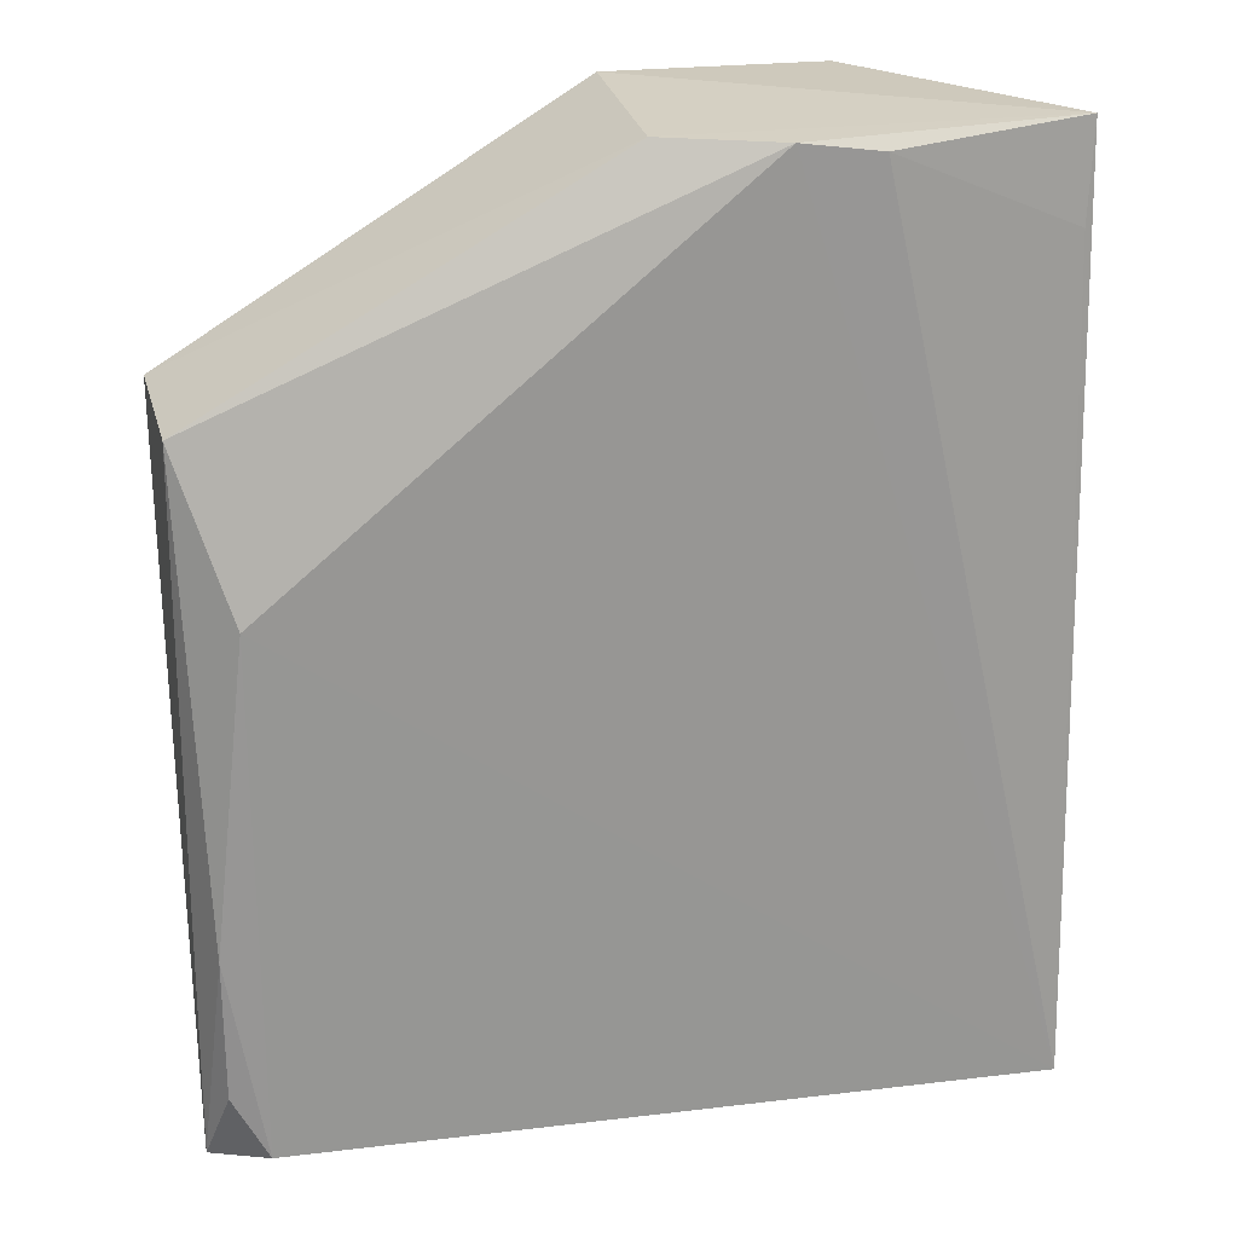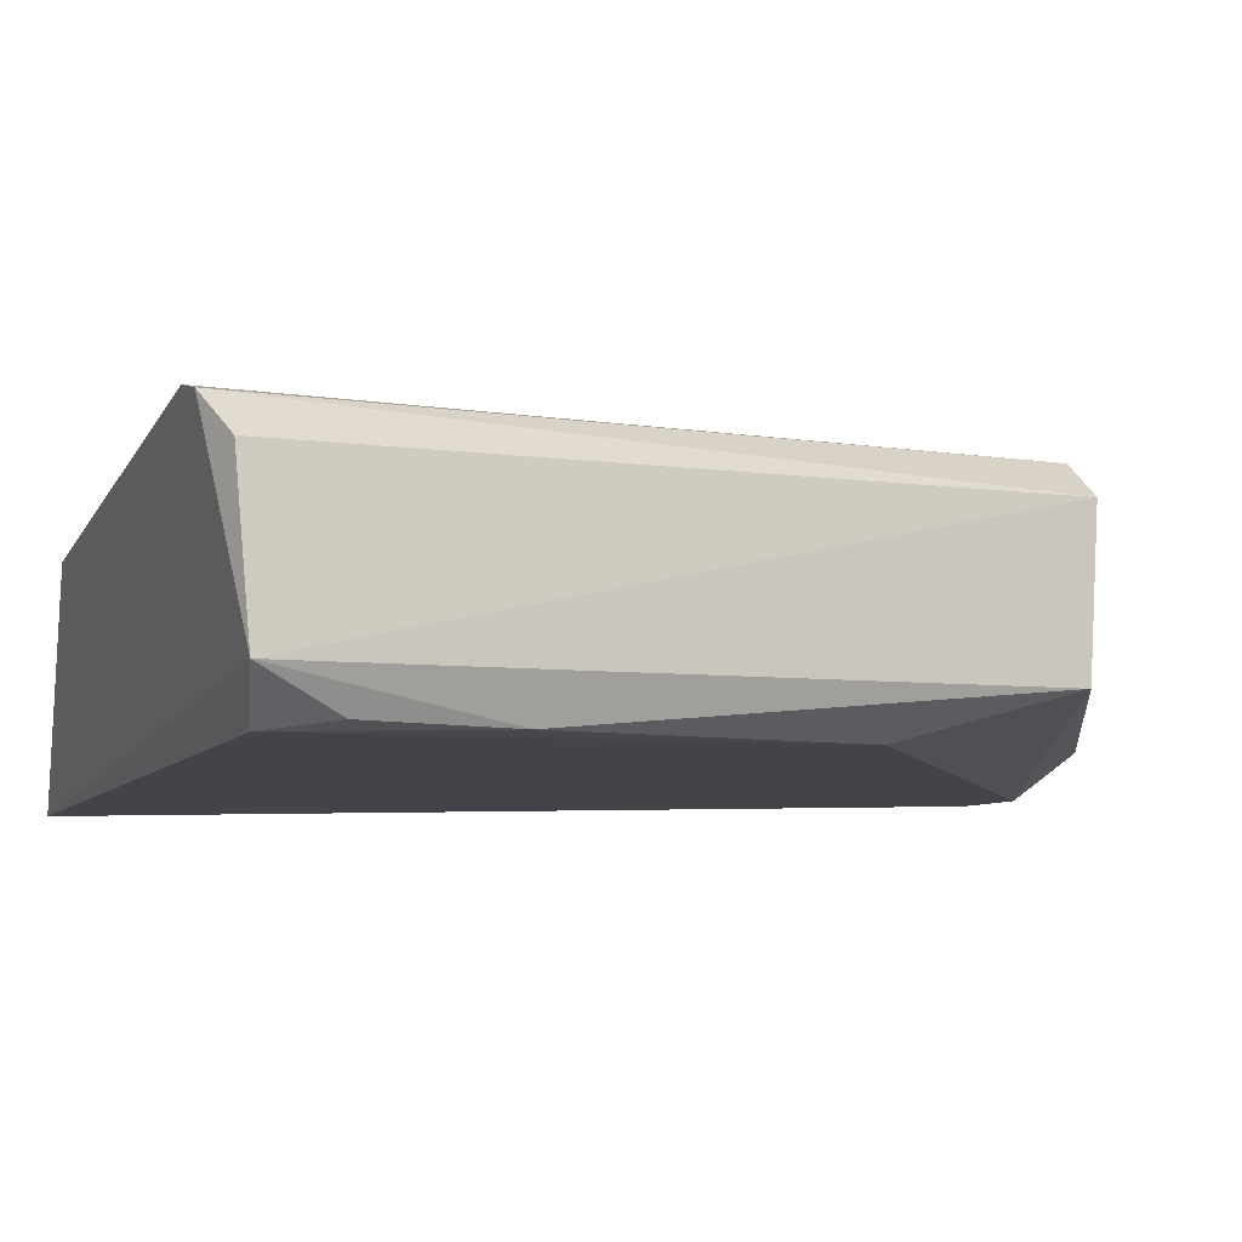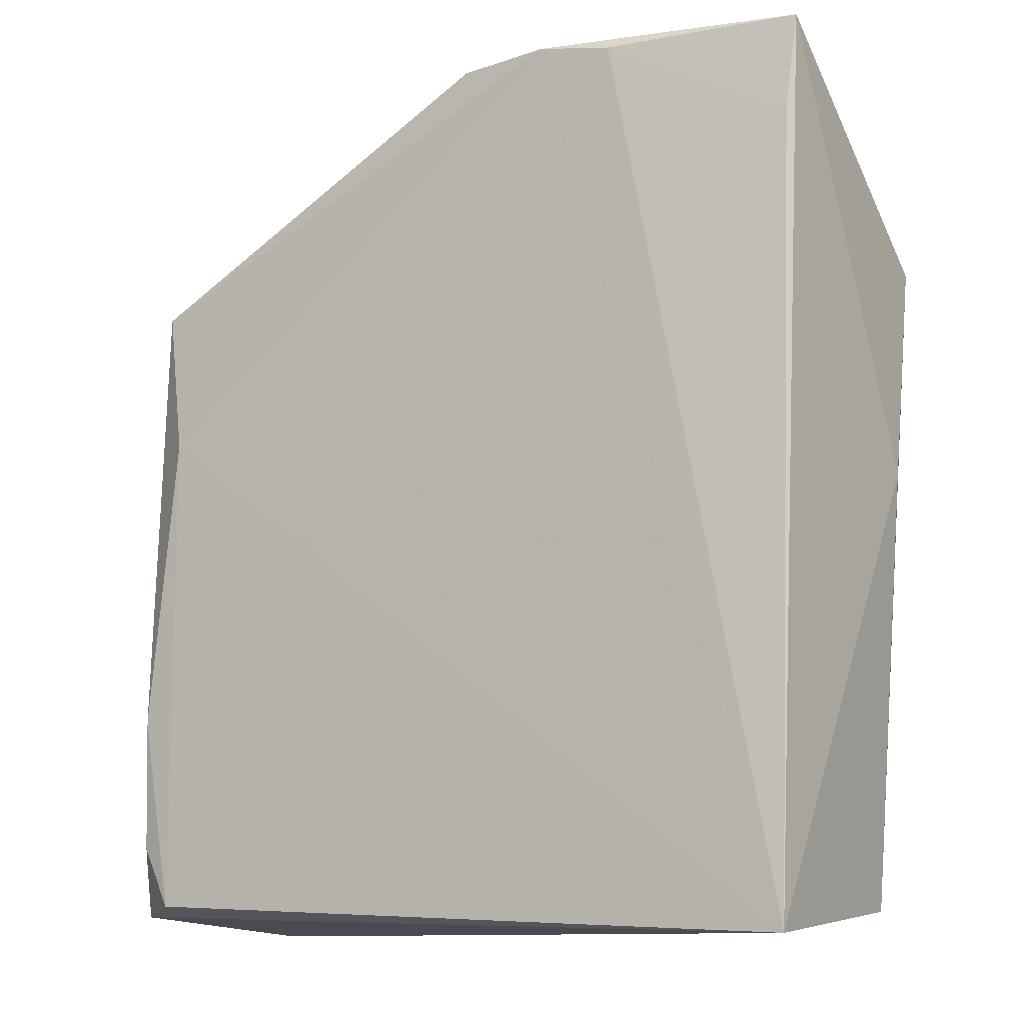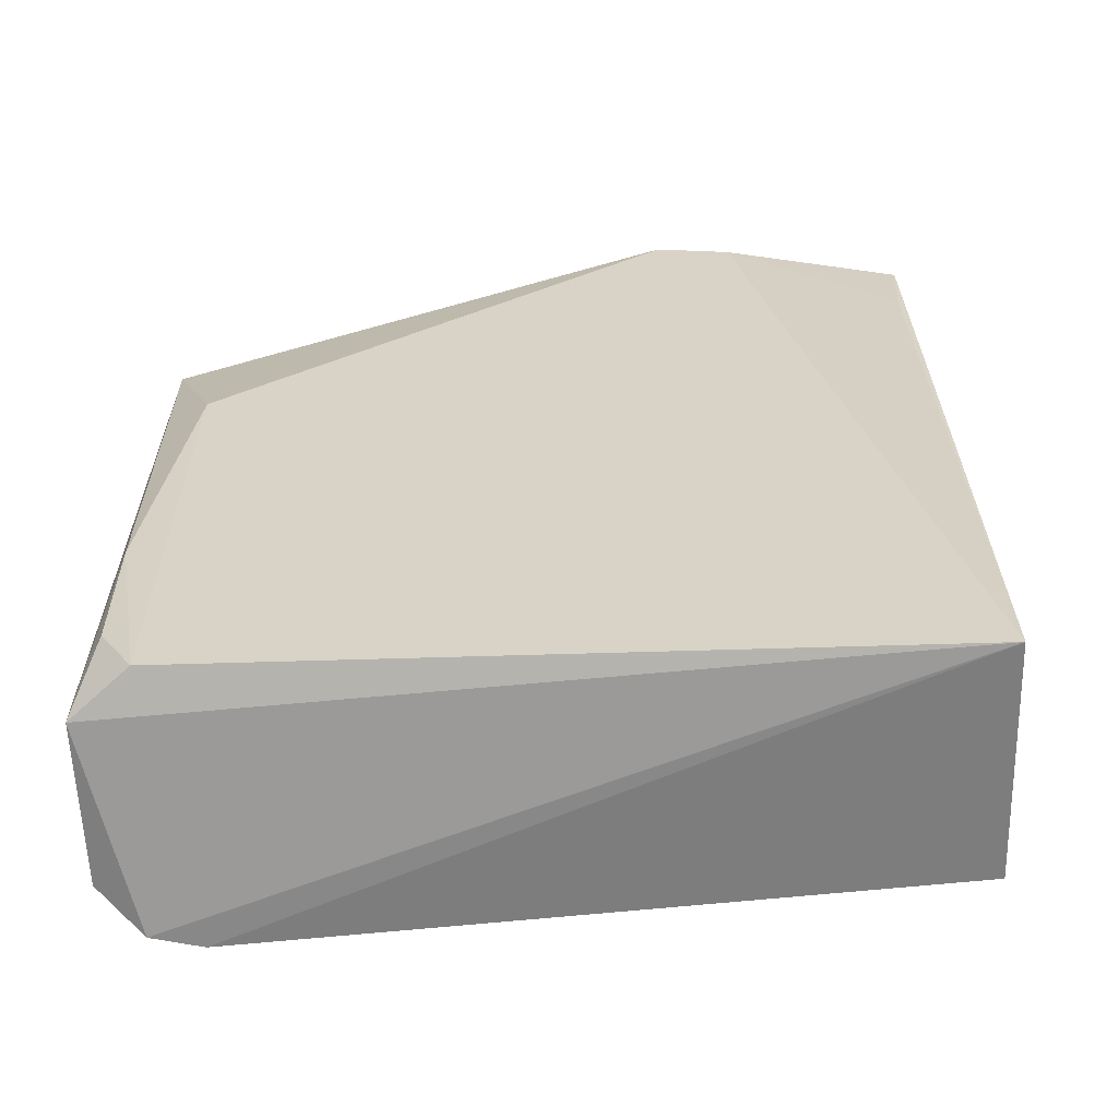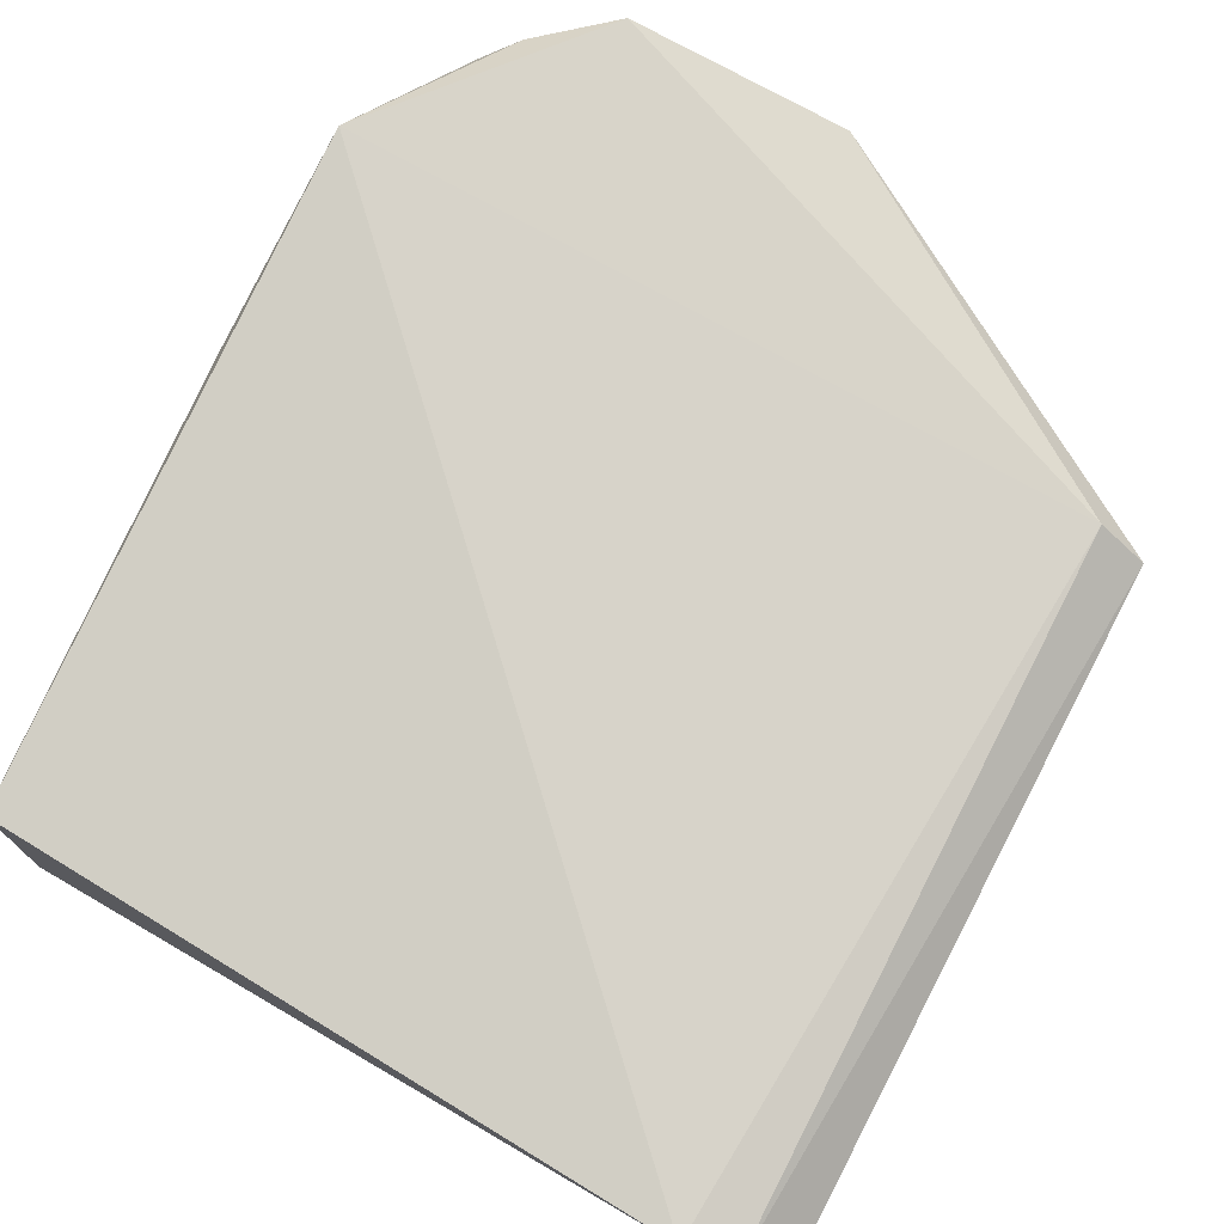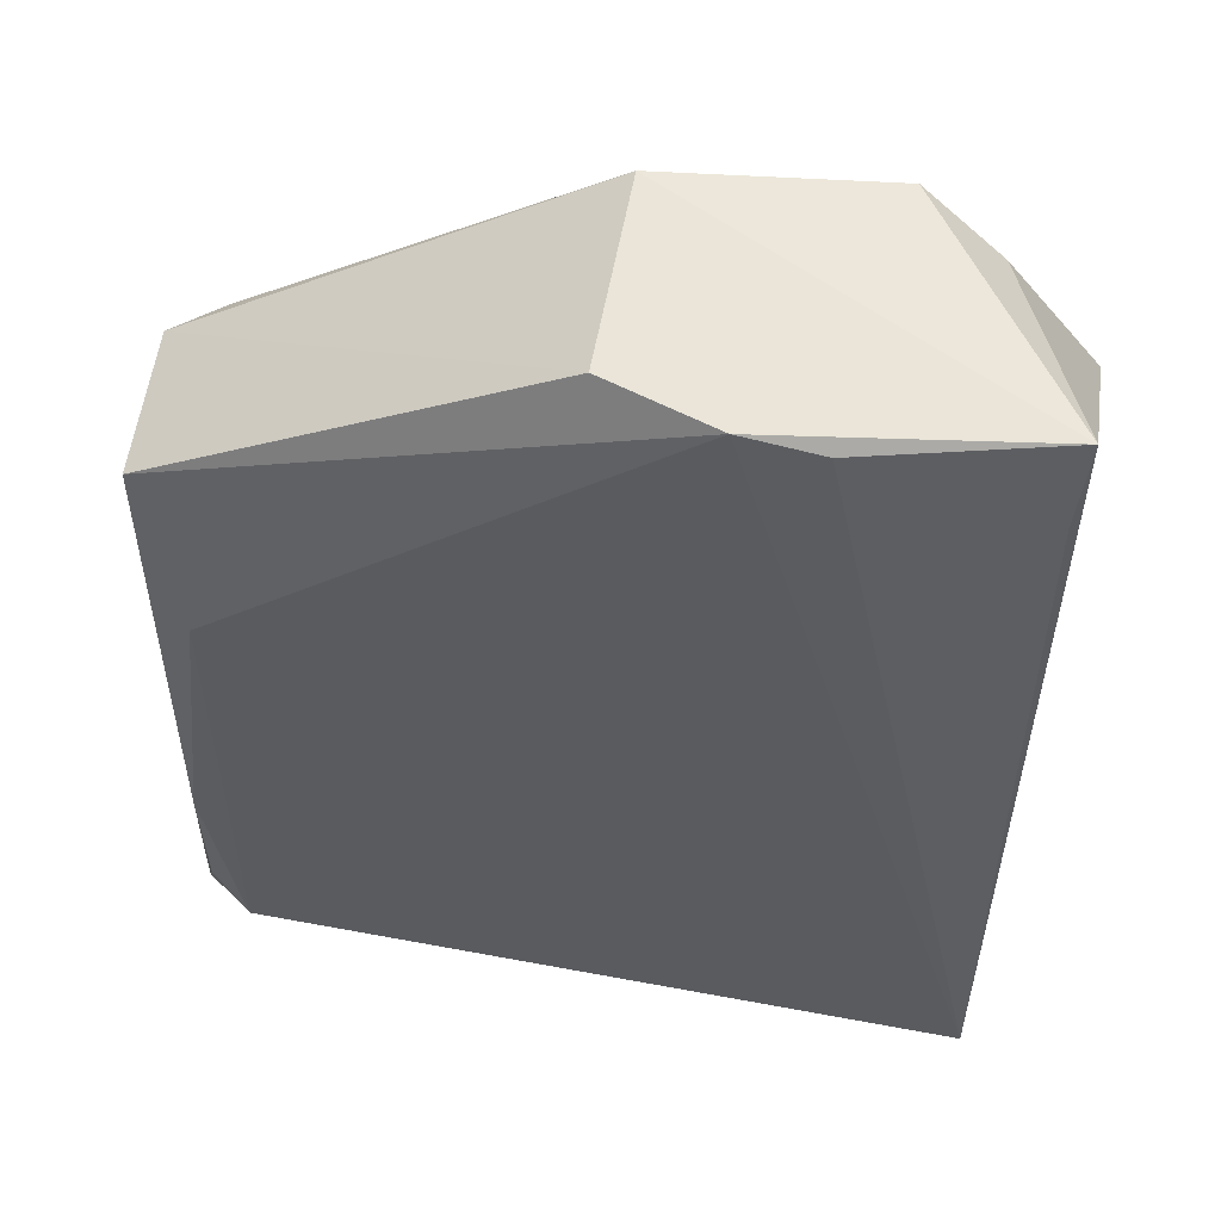
<metadata>
{"format":"obj","ext":"obj","renderer":"f3d","projection":"perspective","resolution":1024,"background":"white","views":[{"elev":23.7,"azim":167.7,"up":"+Y"},{"elev":-8.4,"azim":67.7,"up":"+Z"},{"elev":-6.6,"azim":-149.7,"up":"+Y"},{"elev":-60.3,"azim":-178.7,"up":"+Y"},{"elev":76.0,"azim":27.2,"up":"+Z"},{"elev":55.9,"azim":-169.6,"up":"+Y"}]}
</metadata>
<code>
v 0.08491 -0.05293 0.01051
v 0.08654 -0.07918 0.008909
v 0.08468 -0.05912 0.00171
v 0.05721 -0.04469 0.003277
v 0.05671 -0.05283 0.01293
v 0.05722 -0.07822 0.001031
v 0.07155 -0.04468 0.003236
v 0.08655 -0.05329 0.003422
v 0.08302 -0.0798 0.01098
v 0.08469 -0.07811 0.001323
v 0.06439 -0.04518 0.001859
v 0.05645 -0.06112 0.0109
v 0.06323 -0.04464 0.01205
v 0.08676 -0.05305 0.009126
v 0.08488 -0.07987 0.01049
v 0.08678 -0.0787 0.002998
v 0.05749 -0.04825 0.002913
v 0.06731 -0.04476 0.001849
v 0.05721 -0.07796 0.01021
v 0.07154 -0.04434 0.01077
v 0.0603 -0.04667 0.01136
v 0.08599 -0.07058 0.001564
v 0.08598 -0.0758 0.001622
f 9 1 5
f 10 6 3
f 12 5 4
f 12 4 6
f 13 5 1
f 14 8 7
f 15 1 9
f 15 14 1
f 15 2 14
f 15 9 6
f 16 2 15
f 16 15 6
f 16 6 10
f 16 14 2
f 16 8 14
f 17 11 6
f 17 6 4
f 17 4 11
f 18 3 6
f 18 6 11
f 18 8 3
f 18 7 8
f 18 11 4
f 18 4 7
f 19 9 5
f 19 5 12
f 19 12 6
f 19 6 9
f 20 7 4
f 20 4 13
f 20 14 7
f 20 13 1
f 20 1 14
f 21 13 4
f 21 4 5
f 21 5 13
f 22 10 3
f 22 3 8
f 22 8 16
f 23 22 16
f 23 16 10
f 23 10 22

</code>
